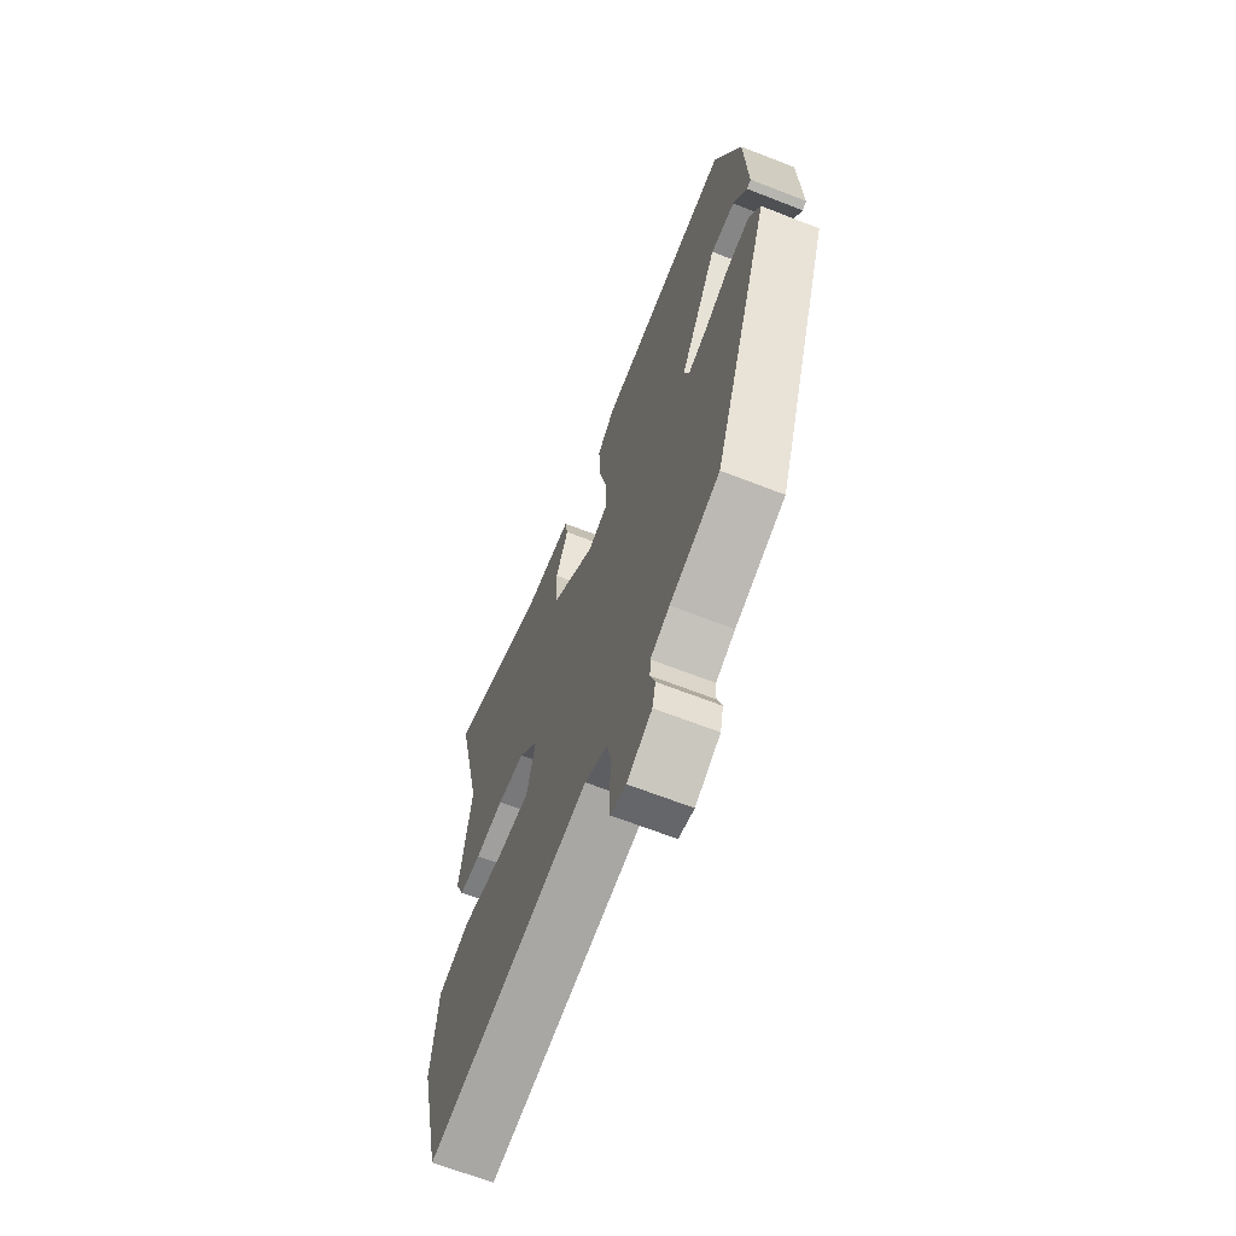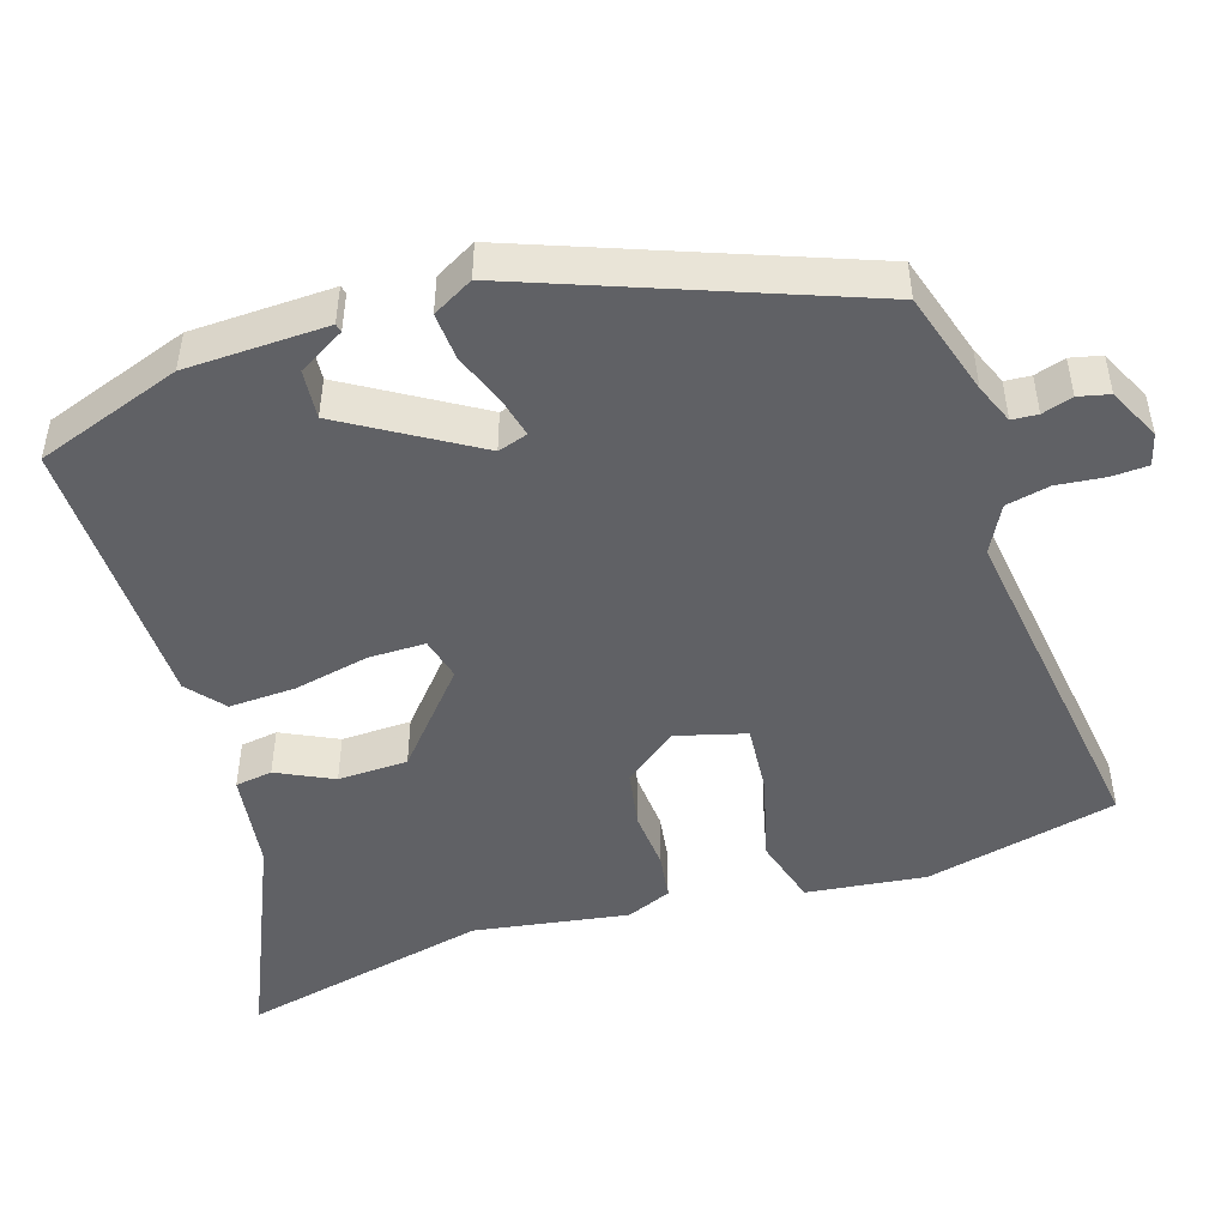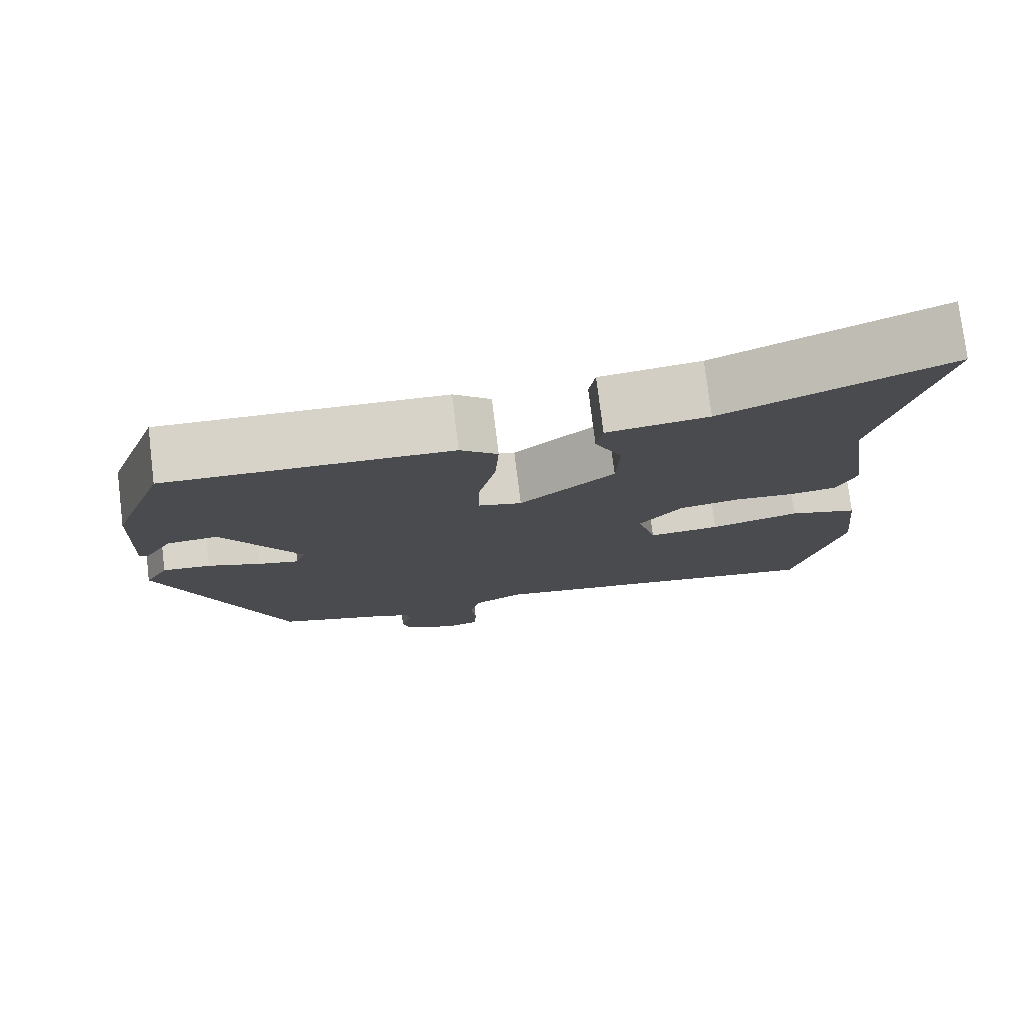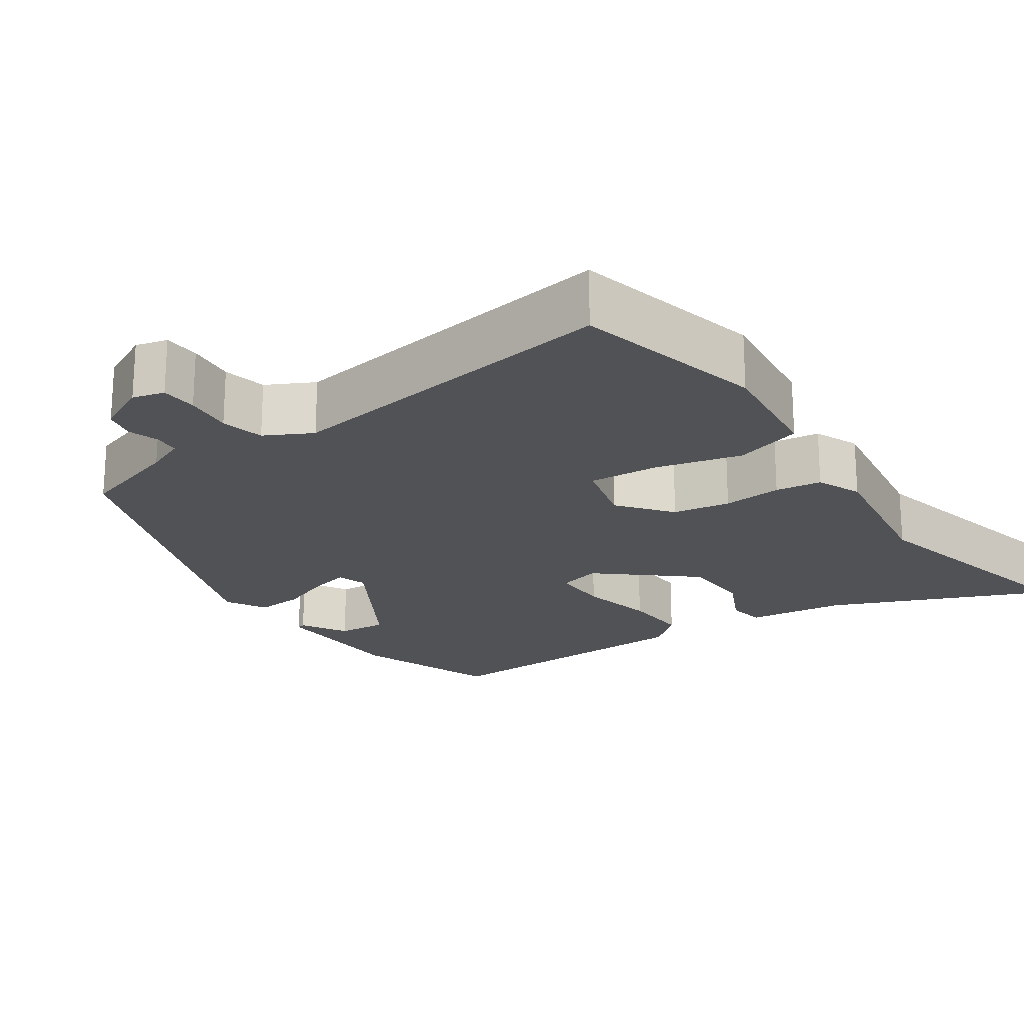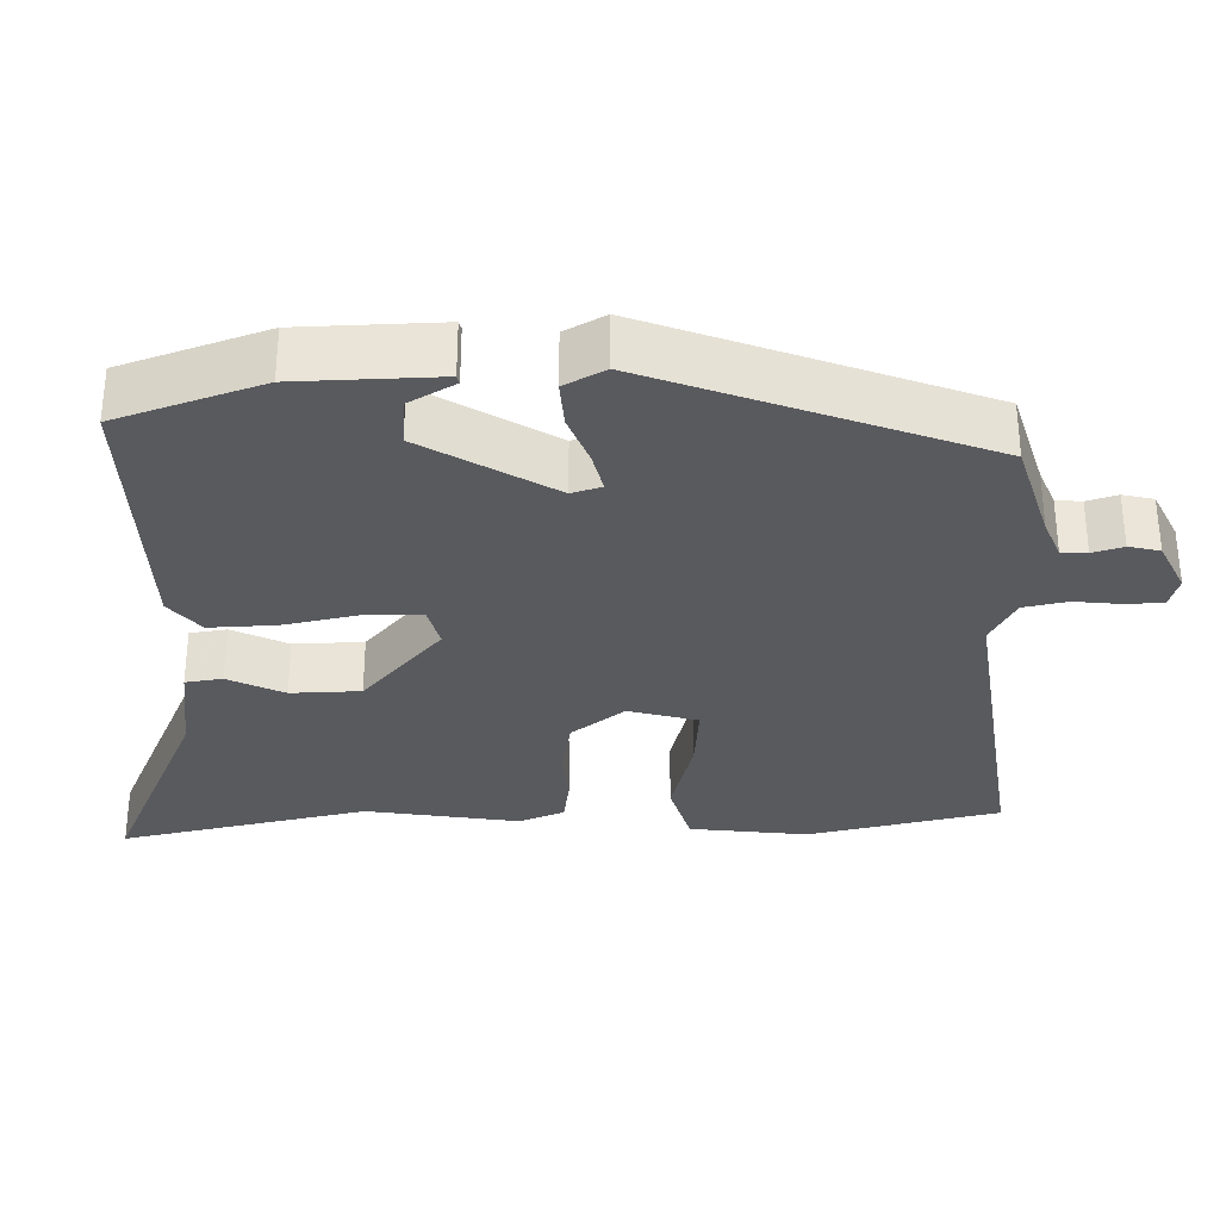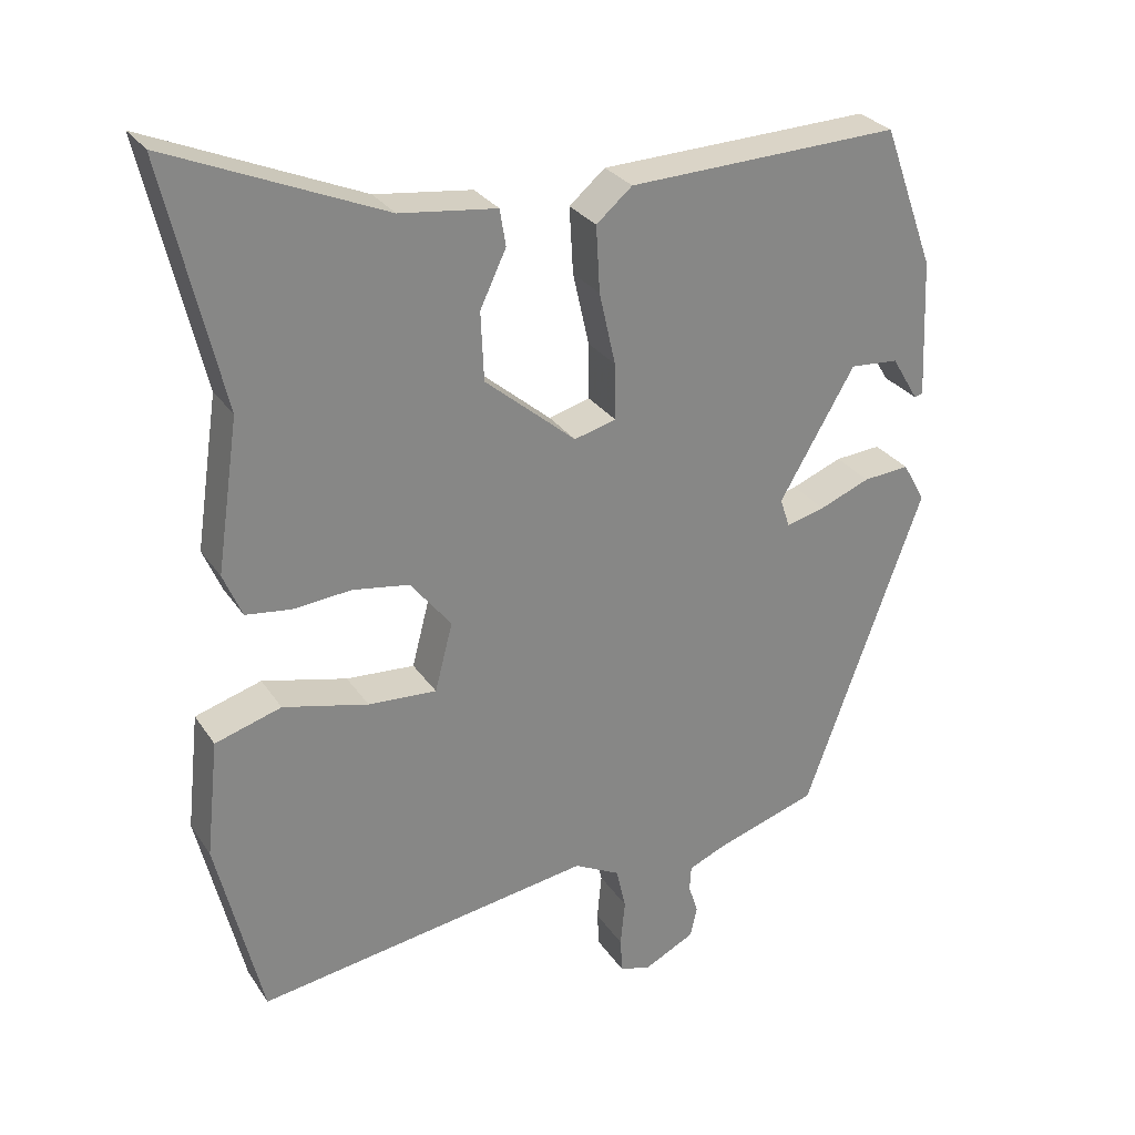
<metadata>
{"format":"obj","ext":"obj","renderer":"f3d","projection":"perspective","resolution":1024,"background":"white","views":[{"elev":-66.3,"azim":68.6,"up":"+Z"},{"elev":-48.0,"azim":106.9,"up":"+Y"},{"elev":77.0,"azim":173.0,"up":"+Z"},{"elev":-21.0,"azim":-145.7,"up":"+Y"},{"elev":-31.7,"azim":90.4,"up":"+Y"},{"elev":28.5,"azim":-27.1,"up":"+Z"}]}
</metadata>
<code>
v 0.426 0.07 0.503
v 0.495 0.07 0.313
v 0.503 0.07 0.127
v 0.492 0.07 0.124
v 0.456 0.07 0.184
v 0.391 0.07 0.189
v 0.29 0.07 0.017
v 0.303 0.07 -0.022
v 0.355 0.07 -0.009
v 0.423 0.07 0.018
v 0.485 0.07 0.023
v 0.515 0.07 -0.03
v 0.356 0.07 -0.466
v 0.221 0.07 -0.509
v 0.169 0.07 -0.531
v 0.167 0.07 -0.565
v 0.18 0.07 -0.605
v 0.171 0.07 -0.646
v 0.103 0.07 -0.68
v 0.061 0.07 -0.669
v 0.058 0.07 -0.621
v 0.064 0.07 -0.558
v 0.051 0.07 -0.501
v -0.011 0.07 -0.469
v -0.463 0.07 -0.538
v -0.524 0.07 -0.286
v -0.507 0.07 -0.129
v -0.418 0.07 -0.102
v -0.304 0.07 -0.13
v -0.212 0.07 -0.136
v -0.188 0.07 -0.044
v -0.243 0.07 0.025
v -0.319 0.07 0.037
v -0.397 0.07 0.03
v -0.458 0.07 0.038
v -0.483 0.07 0.097
v -0.453 0.07 0.3
v -0.53 0.07 0.628
v -0.244 0.07 0.507
v -0.114 0.07 0.491
v -0.106 0.07 0.442
v -0.141 0.07 0.368
v -0.137 0.07 0.276
v -0.015 0.07 0.173
v 0.041 0.07 0.188
v 0.04 0.07 0.263
v 0.018 0.07 0.361
v 0.013 0.07 0.449
v 0.061 0.07 0.49
v 0.426 0 0.503
v 0.495 0 0.313
v 0.503 0 0.127
v 0.492 0 0.124
v 0.456 0 0.184
v 0.391 0 0.189
v 0.29 0 0.017
v 0.303 0 -0.022
v 0.355 0 -0.009
v 0.423 0 0.018
v 0.485 0 0.023
v 0.515 0 -0.03
v 0.356 0 -0.466
v 0.221 0 -0.509
v 0.169 0 -0.531
v 0.167 0 -0.565
v 0.18 0 -0.605
v 0.171 0 -0.646
v 0.103 0 -0.68
v 0.061 0 -0.669
v 0.058 0 -0.621
v 0.064 0 -0.558
v 0.051 0 -0.501
v -0.011 0 -0.469
v -0.463 0 -0.538
v -0.524 0 -0.286
v -0.507 0 -0.129
v -0.418 0 -0.102
v -0.304 0 -0.13
v -0.212 0 -0.136
v -0.188 0 -0.044
v -0.243 0 0.025
v -0.319 0 0.037
v -0.397 0 0.03
v -0.458 0 0.038
v -0.483 0 0.097
v -0.453 0 0.3
v -0.53 0 0.628
v -0.244 0 0.507
v -0.114 0 0.491
v -0.106 0 0.442
v -0.141 0 0.368
v -0.137 0 0.276
v -0.015 0 0.173
v 0.041 0 0.188
v 0.04 0 0.263
v 0.018 0 0.361
v 0.013 0 0.449
v 0.061 0 0.49
f 46 47 48 49
f 45 46 49 1
f 39 40 41 42
f 37 38 39 42
f 37 42 43
f 36 37 43 44
f 33 34 35 36
f 32 33 36 44
f 26 27 28 29
f 24 25 26 29
f 23 24 29 30
f 19 20 21 22
f 19 22 23
f 16 17 18 19
f 15 16 19 23
f 14 15 23 30
f 9 10 11 12
f 8 9 12 13
f 7 8 13 14
f 2 3 4 5
f 2 5 6
f 45 1 2 6
f 31 32 44 45
f 31 45 6 7
f 7 14 30 31
f 98 97 96 95
f 50 98 95 94
f 91 90 89 88
f 91 88 87 86
f 92 91 86
f 93 92 86 85
f 85 84 83 82
f 93 85 82 81
f 78 77 76 75
f 78 75 74 73
f 79 78 73 72
f 71 70 69 68
f 72 71 68
f 68 67 66 65
f 72 68 65 64
f 79 72 64 63
f 61 60 59 58
f 62 61 58 57
f 63 62 57 56
f 54 53 52 51
f 55 54 51
f 55 51 50 94
f 94 93 81 80
f 56 55 94 80
f 80 79 63 56
f 1 50 51 2
f 2 51 52 3
f 3 52 53 4
f 4 53 54 5
f 5 54 55 6
f 6 55 56 7
f 7 56 57 8
f 8 57 58 9
f 9 58 59 10
f 10 59 60 11
f 11 60 61 12
f 12 61 62 13
f 13 62 63 14
f 14 63 64 15
f 15 64 65 16
f 16 65 66 17
f 17 66 67 18
f 18 67 68 19
f 19 68 69 20
f 20 69 70 21
f 21 70 71 22
f 22 71 72 23
f 23 72 73 24
f 24 73 74 25
f 25 74 75 26
f 26 75 76 27
f 27 76 77 28
f 28 77 78 29
f 29 78 79 30
f 30 79 80 31
f 31 80 81 32
f 32 81 82 33
f 33 82 83 34
f 34 83 84 35
f 35 84 85 36
f 36 85 86 37
f 37 86 87 38
f 38 87 88 39
f 39 88 89 40
f 40 89 90 41
f 41 90 91 42
f 42 91 92 43
f 43 92 93 44
f 44 93 94 45
f 45 94 95 46
f 46 95 96 47
f 47 96 97 48
f 48 97 98 49
f 49 98 50 1

</code>
